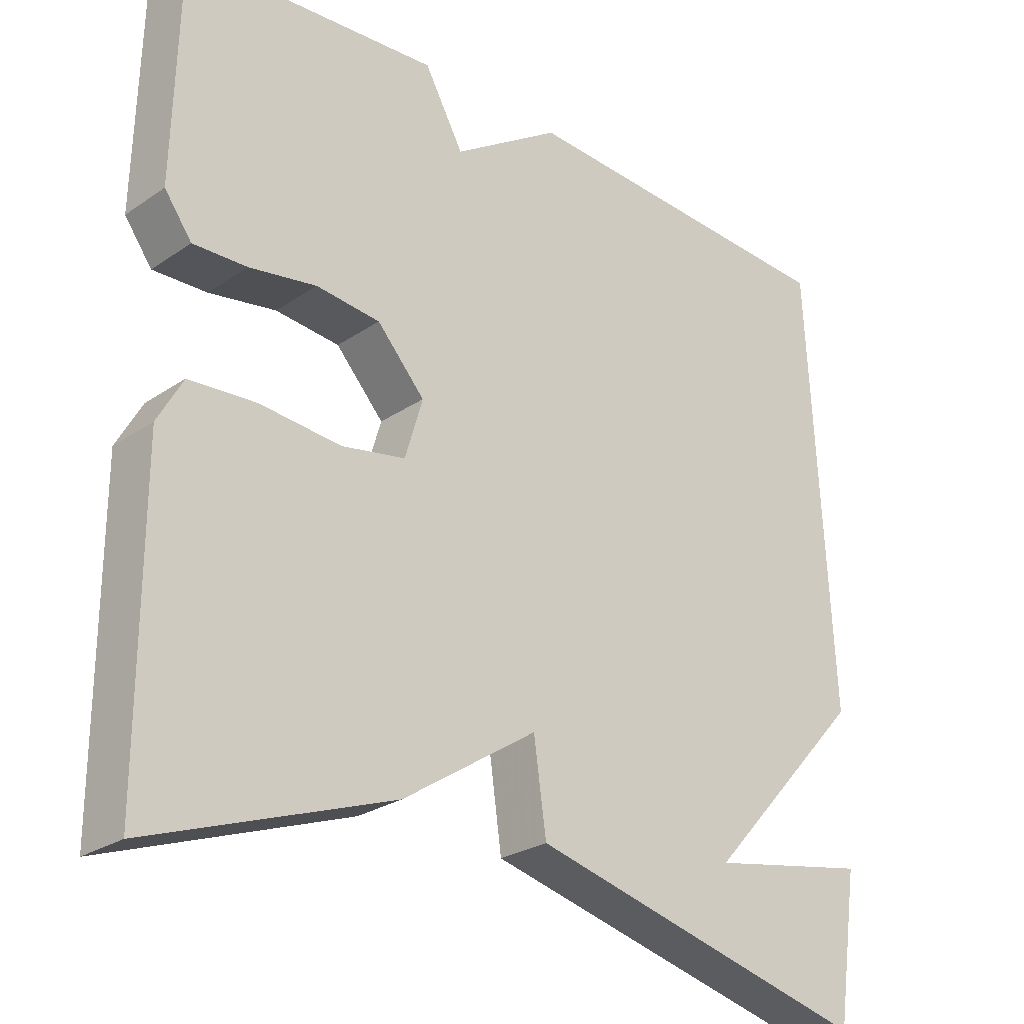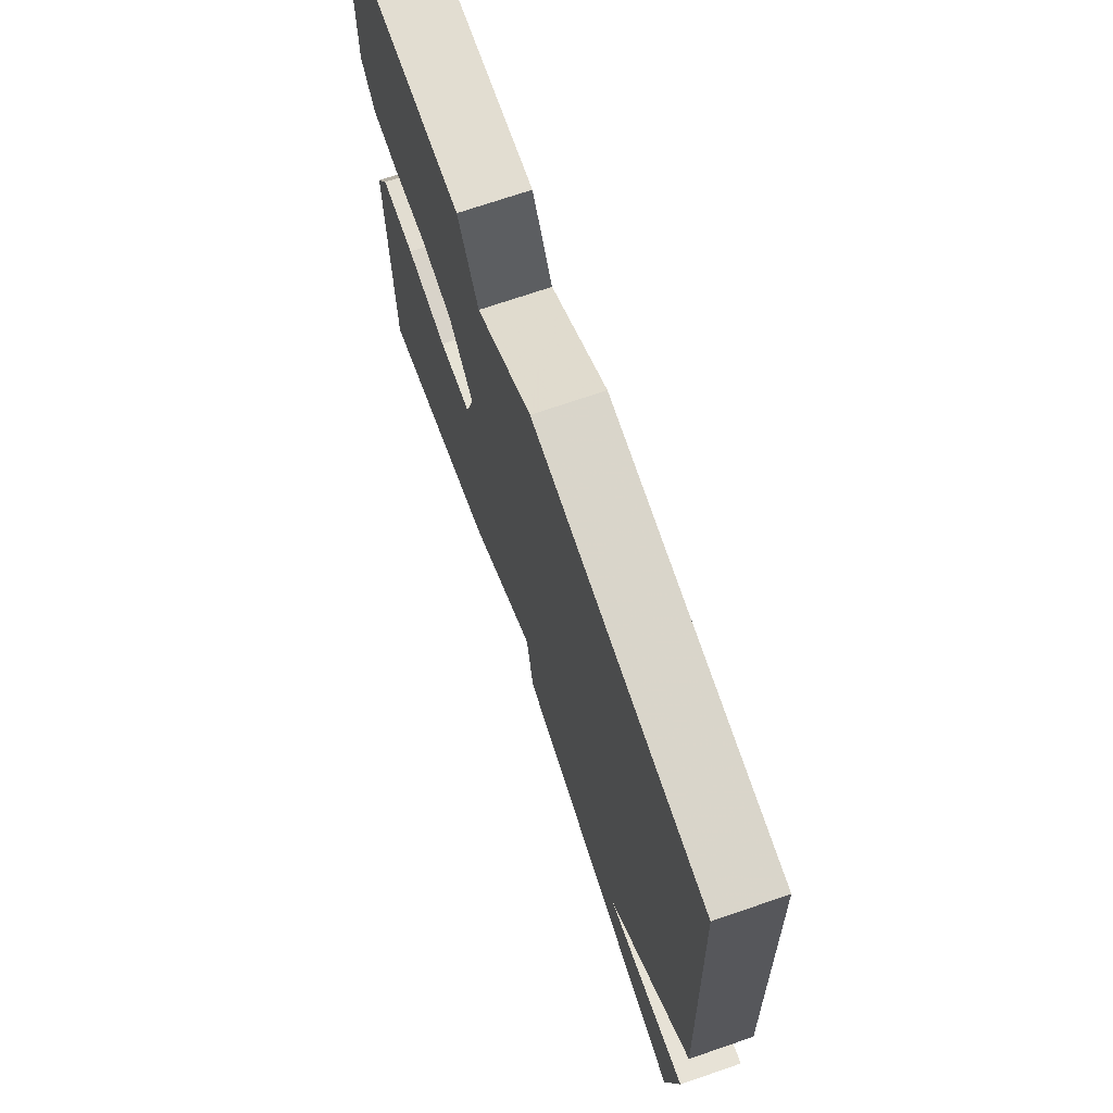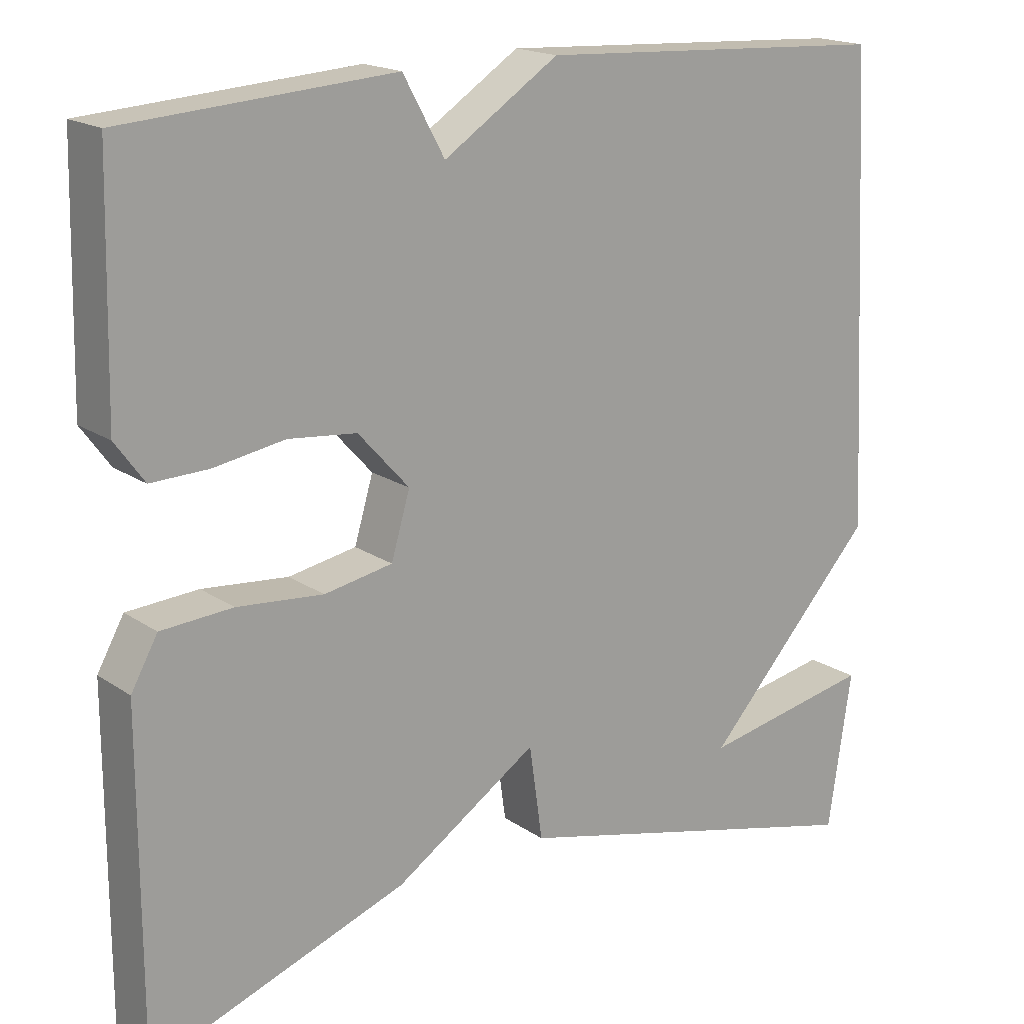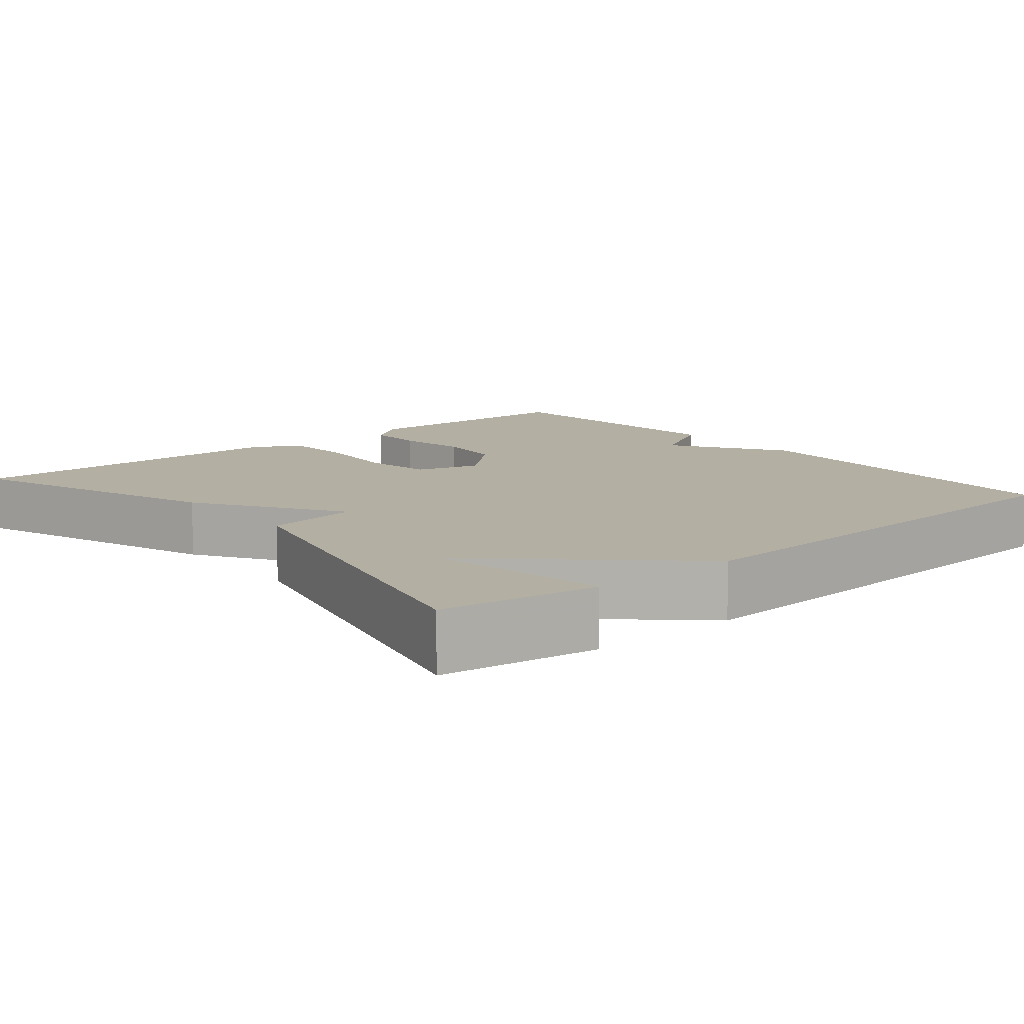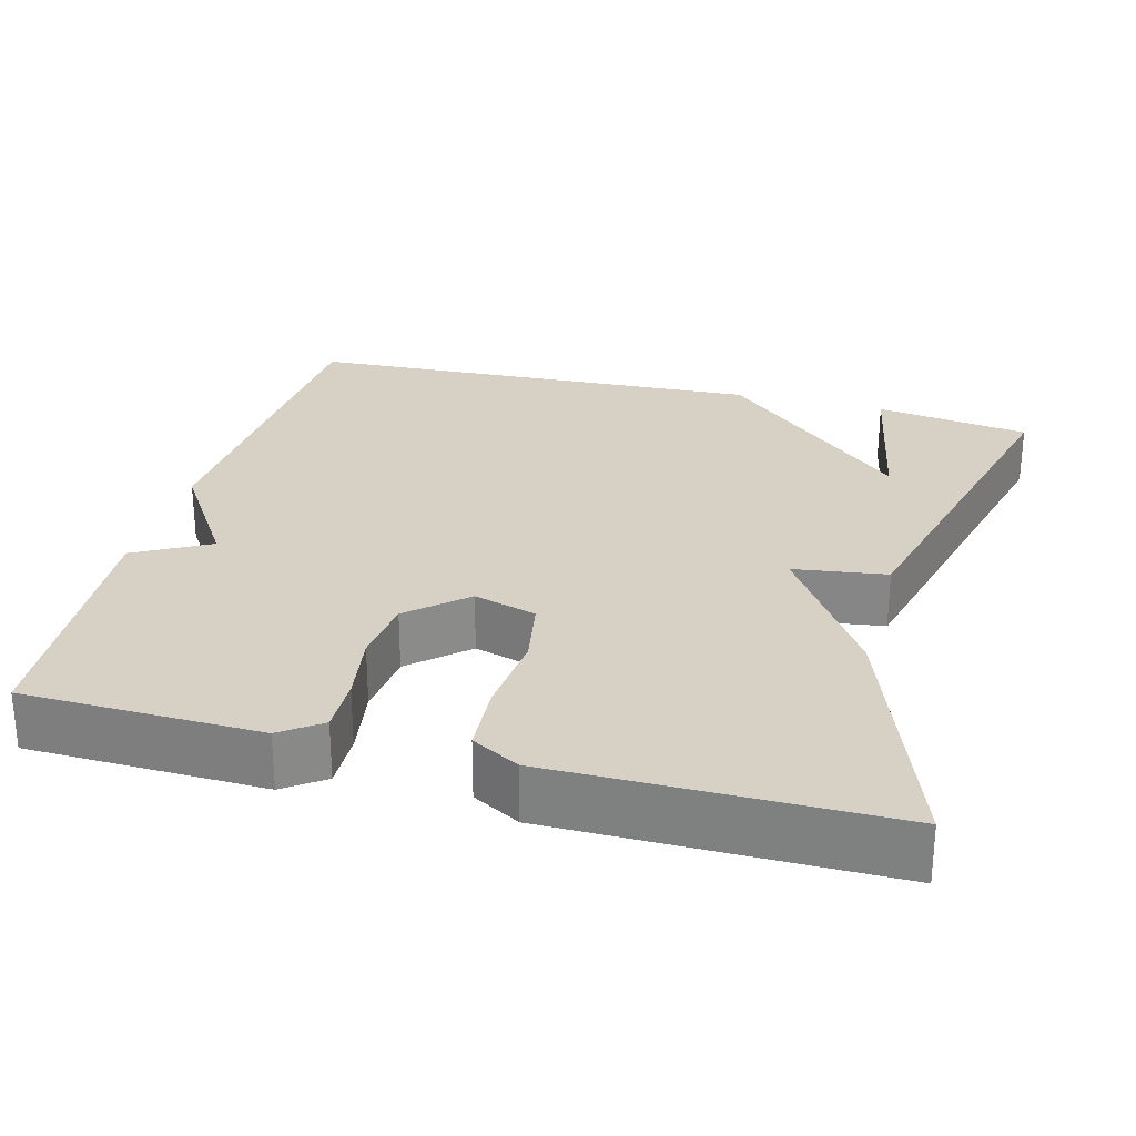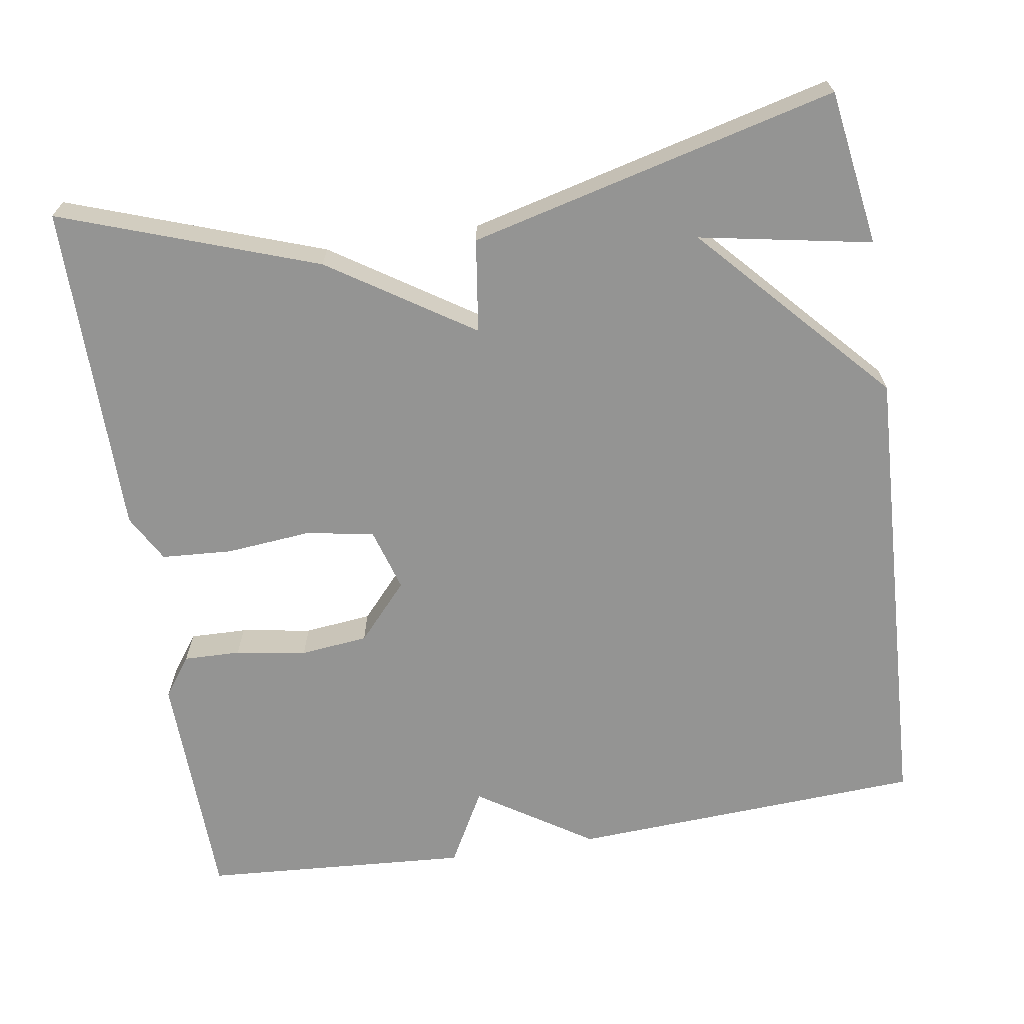
<metadata>
{"format":"obj","ext":"obj","renderer":"f3d","projection":"perspective","resolution":1024,"background":"white","views":[{"elev":-26.1,"azim":137.0,"up":"+Z"},{"elev":71.7,"azim":-108.9,"up":"+Z"},{"elev":17.9,"azim":142.5,"up":"+Z"},{"elev":11.1,"azim":-130.0,"up":"+Y"},{"elev":26.9,"azim":105.0,"up":"+Y"},{"elev":-67.0,"azim":-170.9,"up":"+Y"}]}
</metadata>
<code>
v 0.5 0.07 -0.5
v 0.172 0.07 -0.383
v -0.011 0.07 -0.263
v -0.028 0.07 -0.383
v -0.5 0.07 -0.5
v -0.53 0.07 -0.3
v -0.309 0.07 -0.342
v -0.53 0.07 -0.1
v -0.5 0.07 0.5
v -0.044 0.07 0.524
v 0.103 0.07 0.428
v 0.156 0.07 0.524
v 0.5 0.07 0.5
v 0.507 0.07 0.196
v 0.47 0.07 0.145
v 0.397 0.07 0.147
v 0.306 0.07 0.162
v 0.219 0.07 0.153
v 0.154 0.07 0.081
v 0.178 0.07 0
v 0.265 0.07 -0.016
v 0.375 0.07 -0.006
v 0.466 0.07 -0.012
v 0.5 0.07 -0.073
v 0.5 0 -0.5
v 0.172 0 -0.383
v -0.011 0 -0.263
v -0.028 0 -0.383
v -0.5 0 -0.5
v -0.53 0 -0.3
v -0.309 0 -0.342
v -0.53 0 -0.1
v -0.5 0 0.5
v -0.044 0 0.524
v 0.103 0 0.428
v 0.156 0 0.524
v 0.5 0 0.5
v 0.507 0 0.196
v 0.47 0 0.145
v 0.397 0 0.147
v 0.306 0 0.162
v 0.219 0 0.153
v 0.154 0 0.081
v 0.178 0 0
v 0.265 0 -0.016
v 0.375 0 -0.006
v 0.466 0 -0.012
v 0.5 0 -0.073
f 1 2 3
f 24 1 3
f 23 24 3
f 22 23 3
f 21 22 3
f 20 21 3
f 19 20 3
f 15 16 17
f 14 15 17
f 13 14 17
f 12 13 17
f 11 12 17
f 11 17 18
f 11 18 19
f 10 11 19
f 9 10 19
f 8 9 19
f 7 8 19
f 5 6 7
f 3 4 5 7
f 3 7 19
f 27 26 25
f 27 25 48
f 27 48 47
f 27 47 46
f 27 46 45
f 27 45 44
f 27 44 43
f 41 40 39
f 41 39 38
f 41 38 37
f 41 37 36
f 41 36 35
f 42 41 35
f 43 42 35
f 43 35 34
f 43 34 33
f 43 33 32
f 43 32 31
f 31 30 29
f 31 29 28 27
f 43 31 27
f 1 25 26 2
f 2 26 27 3
f 3 27 28 4
f 4 28 29 5
f 5 29 30 6
f 6 30 31 7
f 7 31 32 8
f 8 32 33 9
f 9 33 34 10
f 10 34 35 11
f 11 35 36 12
f 12 36 37 13
f 13 37 38 14
f 14 38 39 15
f 15 39 40 16
f 16 40 41 17
f 17 41 42 18
f 18 42 43 19
f 19 43 44 20
f 20 44 45 21
f 21 45 46 22
f 22 46 47 23
f 23 47 48 24
f 24 48 25 1

</code>
